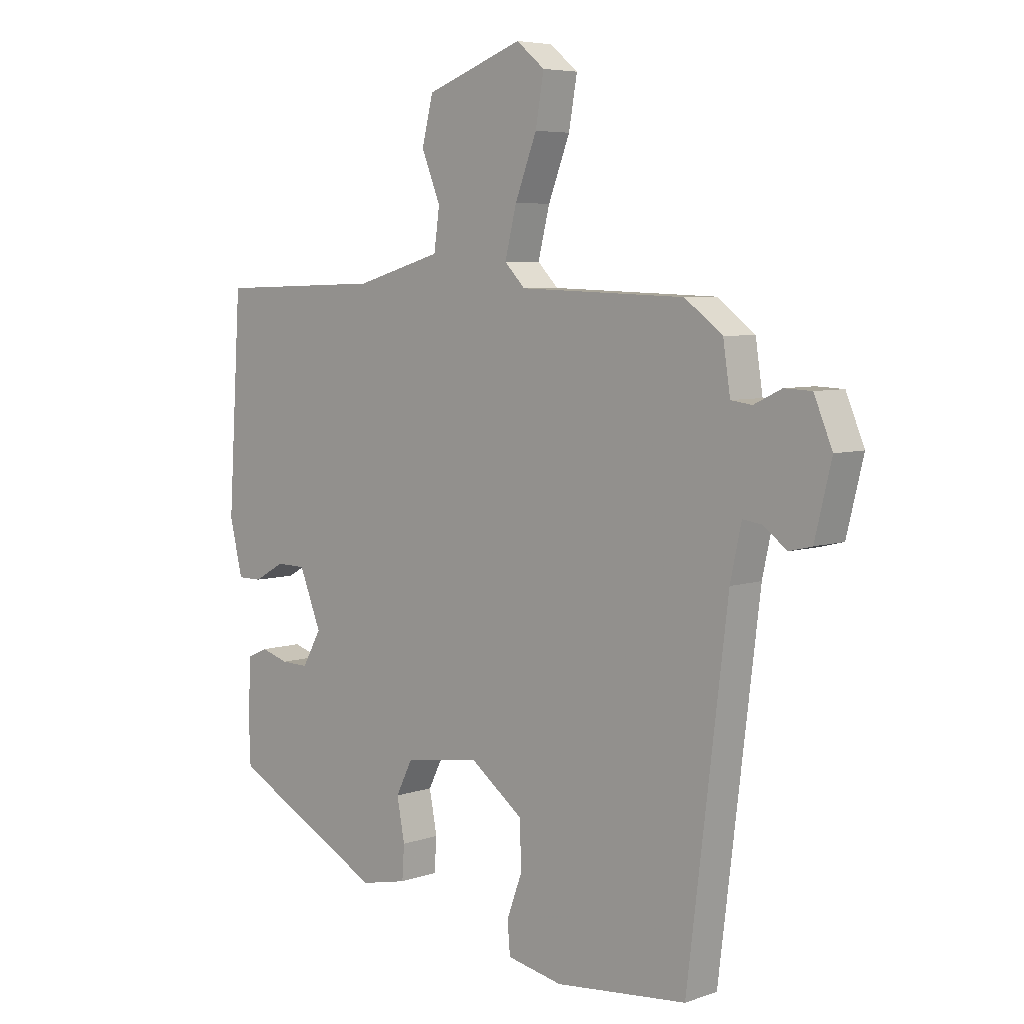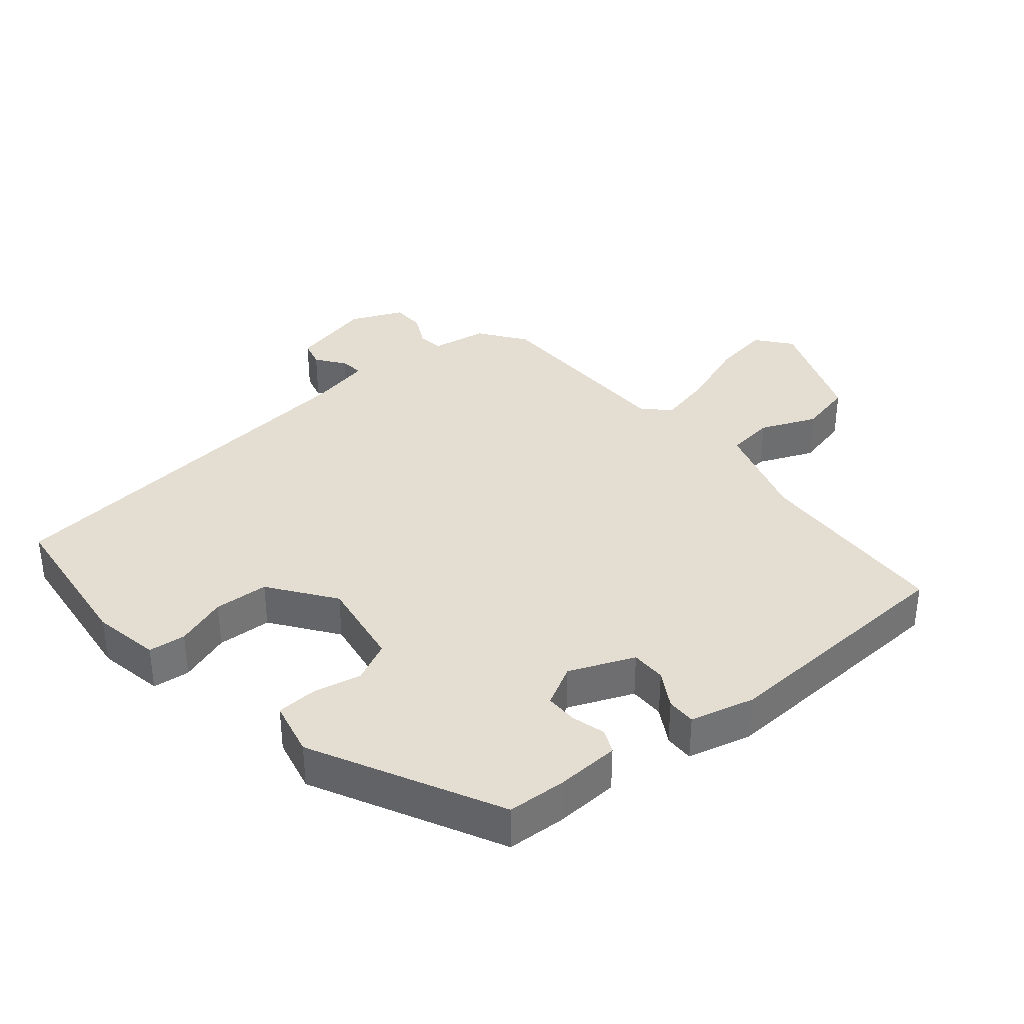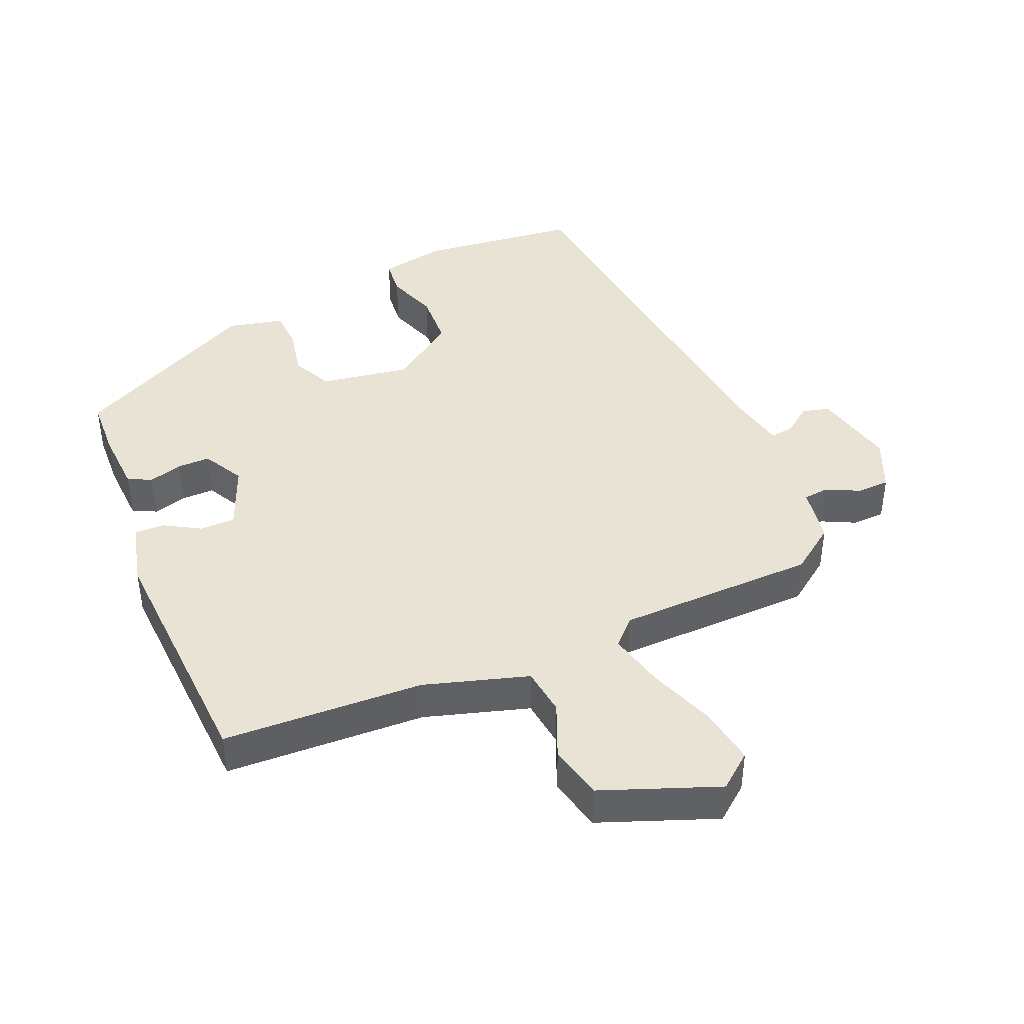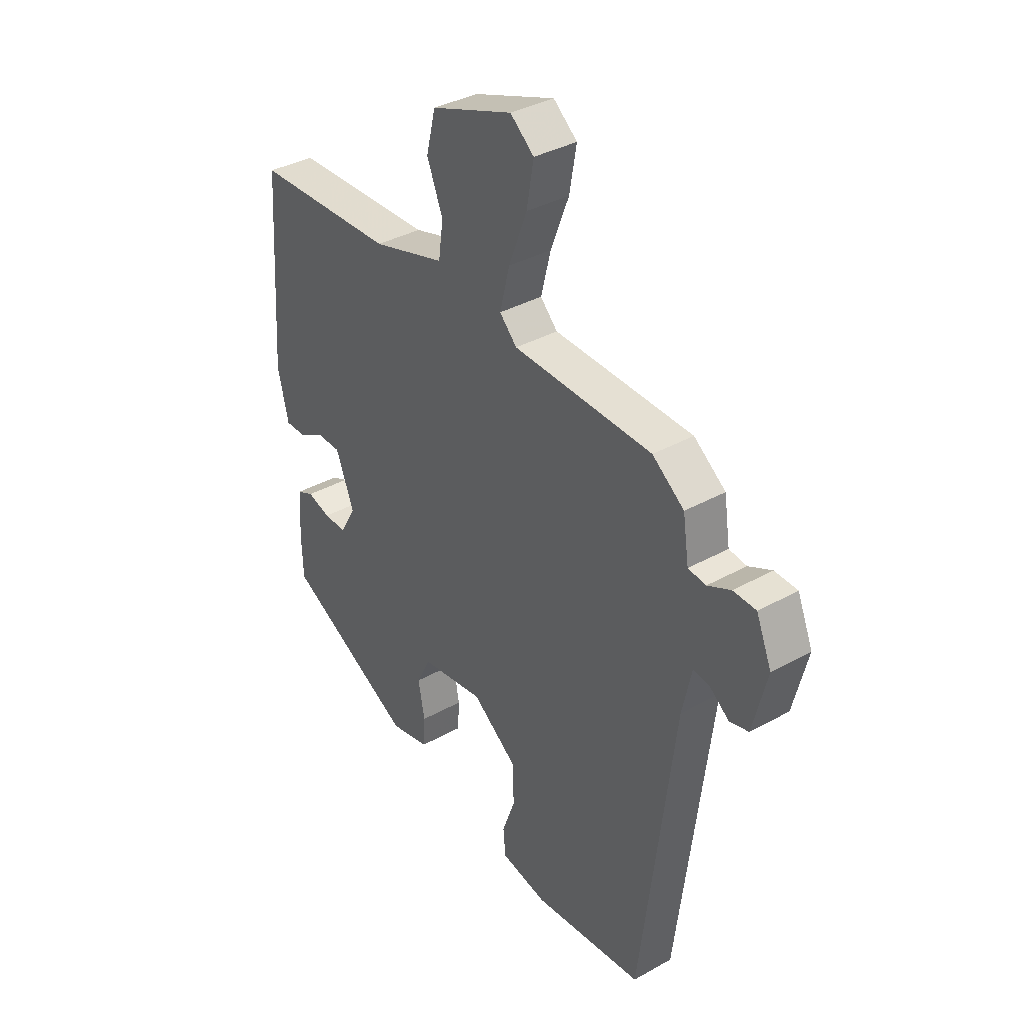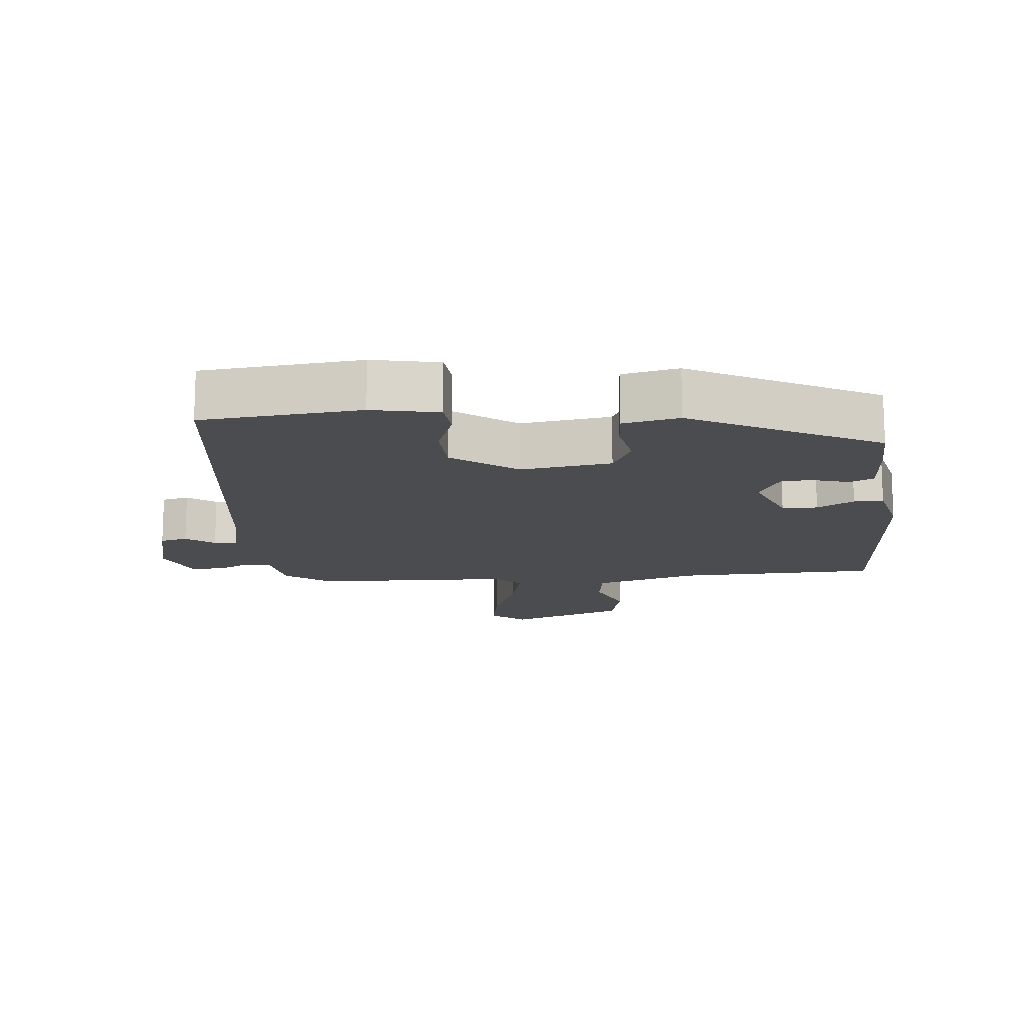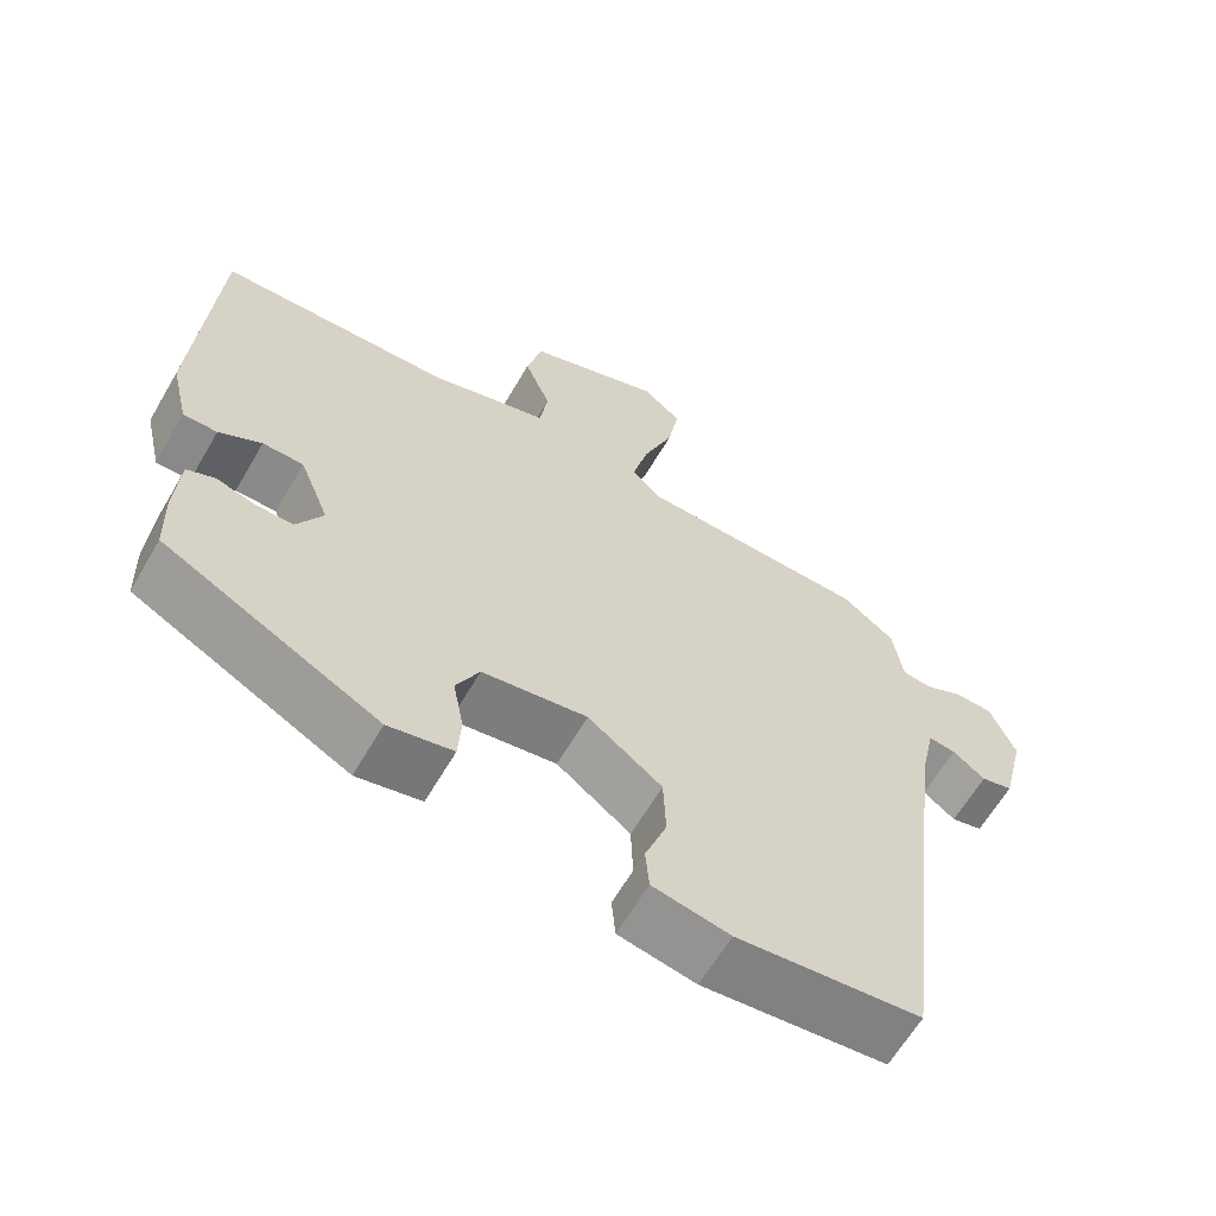
<metadata>
{"format":"obj","ext":"obj","renderer":"f3d","projection":"perspective","resolution":1024,"background":"white","views":[{"elev":5.9,"azim":43.9,"up":"+Z"},{"elev":36.0,"azim":-129.0,"up":"+Y"},{"elev":42.2,"azim":-22.4,"up":"+Y"},{"elev":36.3,"azim":53.9,"up":"+Z"},{"elev":-14.7,"azim":-174.6,"up":"+Y"},{"elev":-63.0,"azim":-30.2,"up":"+Z"}]}
</metadata>
<code>
v 0.465 0.07 -0.518
v 0.227 0.07 -0.542
v 0.127 0.07 -0.522
v 0.122 0.07 -0.466
v 0.15 0.07 -0.389
v 0.147 0.07 -0.307
v 0.051 0.07 -0.235
v -0.085 0.07 -0.255
v -0.115 0.07 -0.315
v -0.101 0.07 -0.389
v -0.105 0.07 -0.449
v -0.189 0.07 -0.467
v -0.468 0.07 -0.321
v -0.471 0.07 -0.233
v -0.465 0.07 -0.137
v -0.429 0.07 -0.121
v -0.379 0.07 -0.136
v -0.33 0.07 -0.137
v -0.296 0.07 -0.076
v -0.335 0.07 0.022
v -0.388 0.07 0.023
v -0.443 0.07 -0.008
v -0.487 0.07 -0.008
v -0.51 0.07 0.089
v -0.486 0.07 0.465
v -0.185 0.07 0.474
v -0.029 0.07 0.519
v -0.019 0.07 0.591
v -0.053 0.07 0.675
v -0.033 0.07 0.756
v 0.142 0.07 0.82
v 0.193 0.07 0.778
v 0.178 0.07 0.692
v 0.139 0.07 0.591
v 0.118 0.07 0.507
v 0.155 0.07 0.469
v 0.454 0.07 0.459
v 0.522 0.07 0.408
v 0.535 0.07 0.323
v 0.573 0.07 0.318
v 0.623 0.07 0.342
v 0.672 0.07 0.34
v 0.705 0.07 0.261
v 0.675 0.07 0.138
v 0.634 0.07 0.128
v 0.592 0.07 0.16
v 0.557 0.07 0.165
v 0.537 0.07 0.073
v 0.465 0 -0.518
v 0.227 0 -0.542
v 0.127 0 -0.522
v 0.122 0 -0.466
v 0.15 0 -0.389
v 0.147 0 -0.307
v 0.051 0 -0.235
v -0.085 0 -0.255
v -0.115 0 -0.315
v -0.101 0 -0.389
v -0.105 0 -0.449
v -0.189 0 -0.467
v -0.468 0 -0.321
v -0.471 0 -0.233
v -0.465 0 -0.137
v -0.429 0 -0.121
v -0.379 0 -0.136
v -0.33 0 -0.137
v -0.296 0 -0.076
v -0.335 0 0.022
v -0.388 0 0.023
v -0.443 0 -0.008
v -0.487 0 -0.008
v -0.51 0 0.089
v -0.486 0 0.465
v -0.185 0 0.474
v -0.029 0 0.519
v -0.019 0 0.591
v -0.053 0 0.675
v -0.033 0 0.756
v 0.142 0 0.82
v 0.193 0 0.778
v 0.178 0 0.692
v 0.139 0 0.591
v 0.118 0 0.507
v 0.155 0 0.469
v 0.454 0 0.459
v 0.522 0 0.408
v 0.535 0 0.323
v 0.573 0 0.318
v 0.623 0 0.342
v 0.672 0 0.34
v 0.705 0 0.261
v 0.675 0 0.138
v 0.634 0 0.128
v 0.592 0 0.16
v 0.557 0 0.165
v 0.537 0 0.073
f 44 45 46
f 43 44 46
f 42 43 46
f 41 42 46
f 40 41 46
f 39 40 46 47
f 39 47 48
f 38 39 48
f 37 38 48
f 36 37 48
f 32 33 34
f 31 32 34
f 30 31 34
f 29 30 34
f 28 29 34
f 27 28 34 35
f 36 48 1
f 35 36 1
f 27 35 1
f 26 27 1
f 24 25 26
f 23 24 26
f 22 23 26
f 21 22 26
f 15 16 17
f 14 15 17
f 13 14 17
f 12 13 17
f 11 12 17
f 10 11 17
f 9 10 17
f 8 9 17 18
f 7 8 18 19
f 3 4 5
f 2 3 5
f 1 2 5
f 1 5 6
f 26 1 6 7
f 20 21 26
f 7 19 20 26
f 94 93 92
f 94 92 91
f 94 91 90
f 94 90 89
f 94 89 88
f 95 94 88 87
f 96 95 87
f 96 87 86
f 96 86 85
f 96 85 84
f 82 81 80
f 82 80 79
f 82 79 78
f 82 78 77
f 82 77 76
f 83 82 76 75
f 49 96 84
f 49 84 83
f 49 83 75
f 49 75 74
f 74 73 72
f 74 72 71
f 74 71 70
f 74 70 69
f 65 64 63
f 65 63 62
f 65 62 61
f 65 61 60
f 65 60 59
f 65 59 58
f 65 58 57
f 66 65 57 56
f 67 66 56 55
f 53 52 51
f 53 51 50
f 53 50 49
f 54 53 49
f 55 54 49 74
f 74 69 68
f 74 68 67 55
f 1 49 50 2
f 2 50 51 3
f 3 51 52 4
f 4 52 53 5
f 5 53 54 6
f 6 54 55 7
f 7 55 56 8
f 8 56 57 9
f 9 57 58 10
f 10 58 59 11
f 11 59 60 12
f 12 60 61 13
f 13 61 62 14
f 14 62 63 15
f 15 63 64 16
f 16 64 65 17
f 17 65 66 18
f 18 66 67 19
f 19 67 68 20
f 20 68 69 21
f 21 69 70 22
f 22 70 71 23
f 23 71 72 24
f 24 72 73 25
f 25 73 74 26
f 26 74 75 27
f 27 75 76 28
f 28 76 77 29
f 29 77 78 30
f 30 78 79 31
f 31 79 80 32
f 32 80 81 33
f 33 81 82 34
f 34 82 83 35
f 35 83 84 36
f 36 84 85 37
f 37 85 86 38
f 38 86 87 39
f 39 87 88 40
f 40 88 89 41
f 41 89 90 42
f 42 90 91 43
f 43 91 92 44
f 44 92 93 45
f 45 93 94 46
f 46 94 95 47
f 47 95 96 48
f 48 96 49 1

</code>
